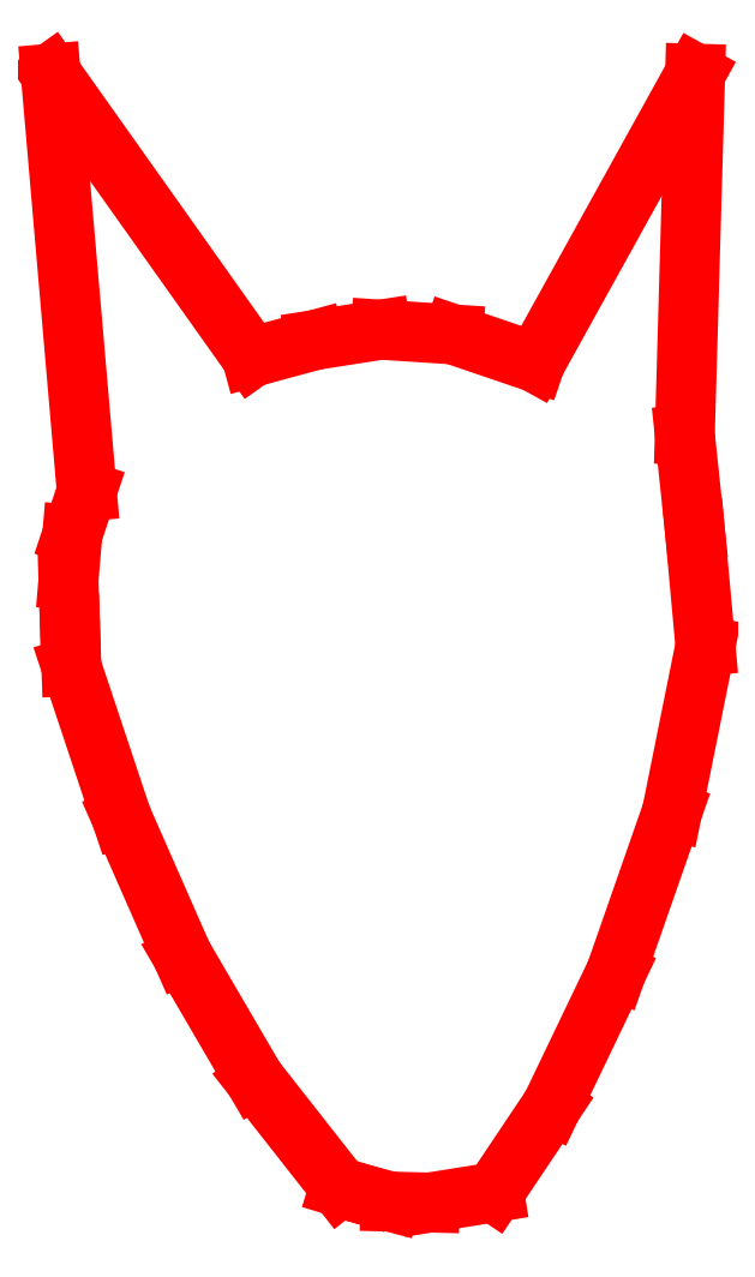
<metadata>
{"format":"dxf","ext":"dxf","renderer":"ezdxf+matplotlib","layout":"modelspace","background":"white","min_lineweight":24,"dpi":150}
</metadata>
<code>
0
SECTION
2
ENTITIES
0
LINE
8
0
10
0.00727
20
1.027
30
0
11
0.03988
21
0.6493
31
0
0
LINE
8
0
10
0.03988
20
0.6493
30
0
11
0.0268
21
0.61
31
0
0
LINE
8
0
10
0.0268
20
0.61
30
0
11
0.02333
21
0.5692
31
0
0
LINE
8
0
10
0.02333
20
0.5692
30
0
11
0.02463
21
0.5289
31
0
0
LINE
8
0
10
0.02463
20
0.5289
30
0
11
0.02593
21
0.4908
31
0
0
LINE
8
0
10
0.02593
20
0.4908
30
0
11
0.07129
21
0.3546
31
0
0
LINE
8
0
10
0.07129
20
0.3546
30
0
11
0.1261
21
0.2299
31
0
0
LINE
8
0
10
0.1261
20
0.2299
30
0
11
0.1915
21
0.1179
31
0
0
LINE
8
0
10
0.1915
20
0.1179
30
0
11
0.2683
21
0.02007
31
0
0
LINE
8
0
10
0.2683
20
0.02007
30
0
11
0.2907
21
0.01324
31
0
0
LINE
8
0
10
0.2907
20
0.01324
30
0
11
0.3144
21
0.006944
31
0
0
LINE
8
0
10
0.3144
20
0.006944
30
0
11
0.3499
21
0.006076
31
0
0
LINE
8
0
10
0.3499
20
0.006076
30
0
11
0.4081
21
0.01541
31
0
0
LINE
8
0
10
0.4081
20
0.01541
30
0
11
0.4604
21
0.09359
31
0
0
LINE
8
0
10
0.4604
20
0.09359
30
0
11
0.5184
21
0.2144
31
0
0
LINE
8
0
10
0.5184
20
0.2144
30
0
11
0.569
21
0.3592
31
0
0
LINE
8
0
10
0.569
20
0.3592
30
0
11
0.5992
21
0.5095
31
0
0
LINE
8
0
10
0.5992
20
0.5095
30
0
11
0.5897
21
0.6138
31
0
0
LINE
8
0
10
0.5897
20
0.6138
30
0
11
0.5806
21
0.7006
31
0
0
LINE
8
0
10
0.5806
20
0.7006
30
0
11
0.5899
21
1.027
31
0
0
LINE
8
0
10
0.5899
20
1.027
30
0
11
0.4454
21
0.7658
31
0
0
LINE
8
0
10
0.4454
20
0.7658
30
0
11
0.3713
21
0.7911
31
0
0
LINE
8
0
10
0.3713
20
0.7911
30
0
11
0.3059
21
0.7954
31
0
0
LINE
8
0
10
0.3059
20
0.7954
30
0
11
0.2461
21
0.786
31
0
0
LINE
8
0
10
0.2461
20
0.786
30
0
11
0.1891
21
0.7705
31
0
0
LINE
8
0
10
0.1891
20
0.7705
30
0
11
0.00727
21
1.027
31
0
0
ENDSEC
0
EOF

</code>
